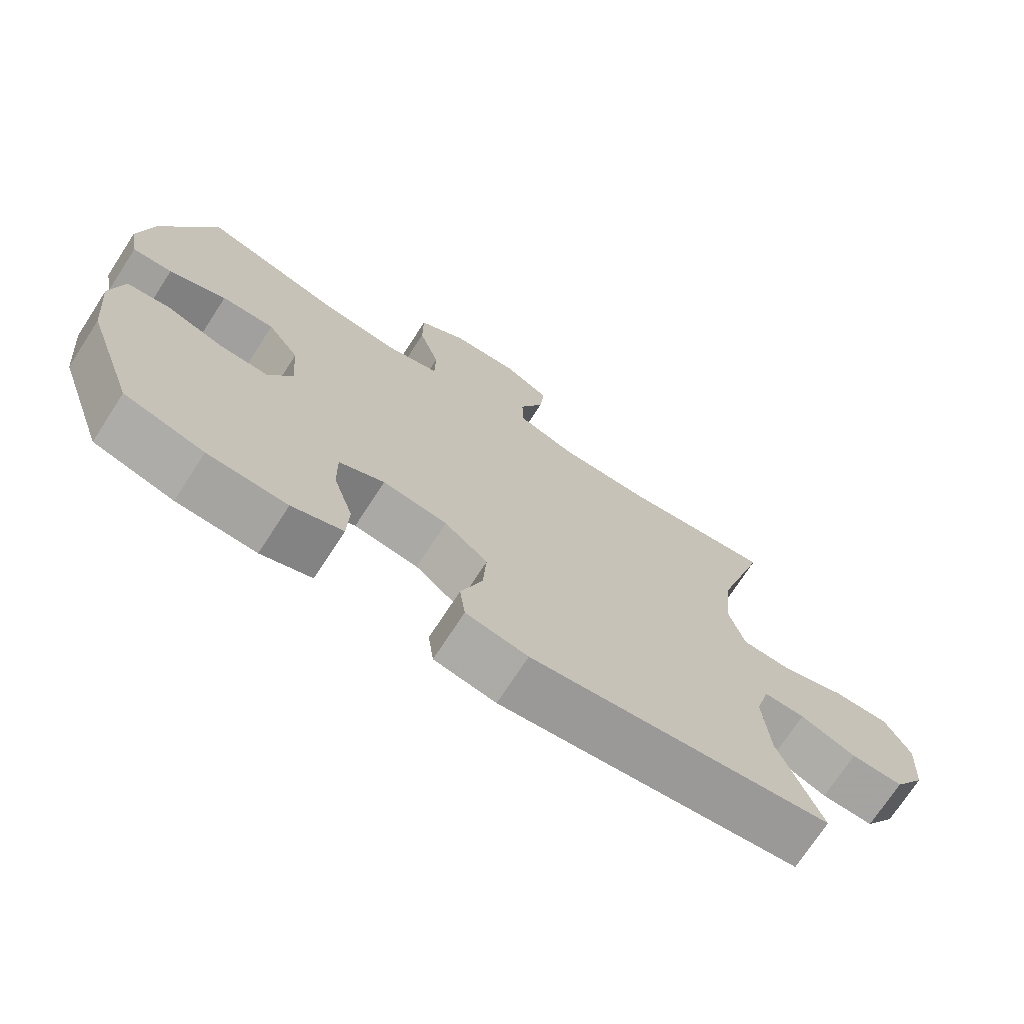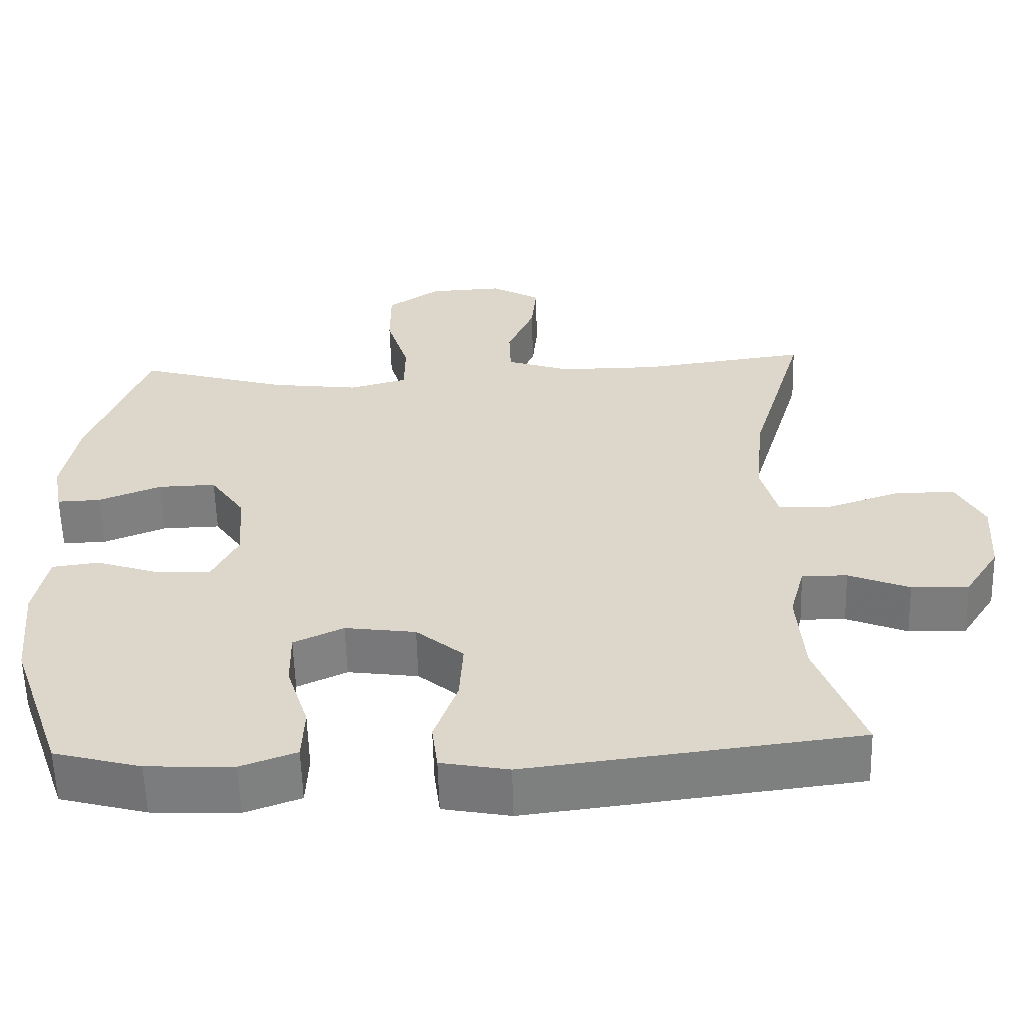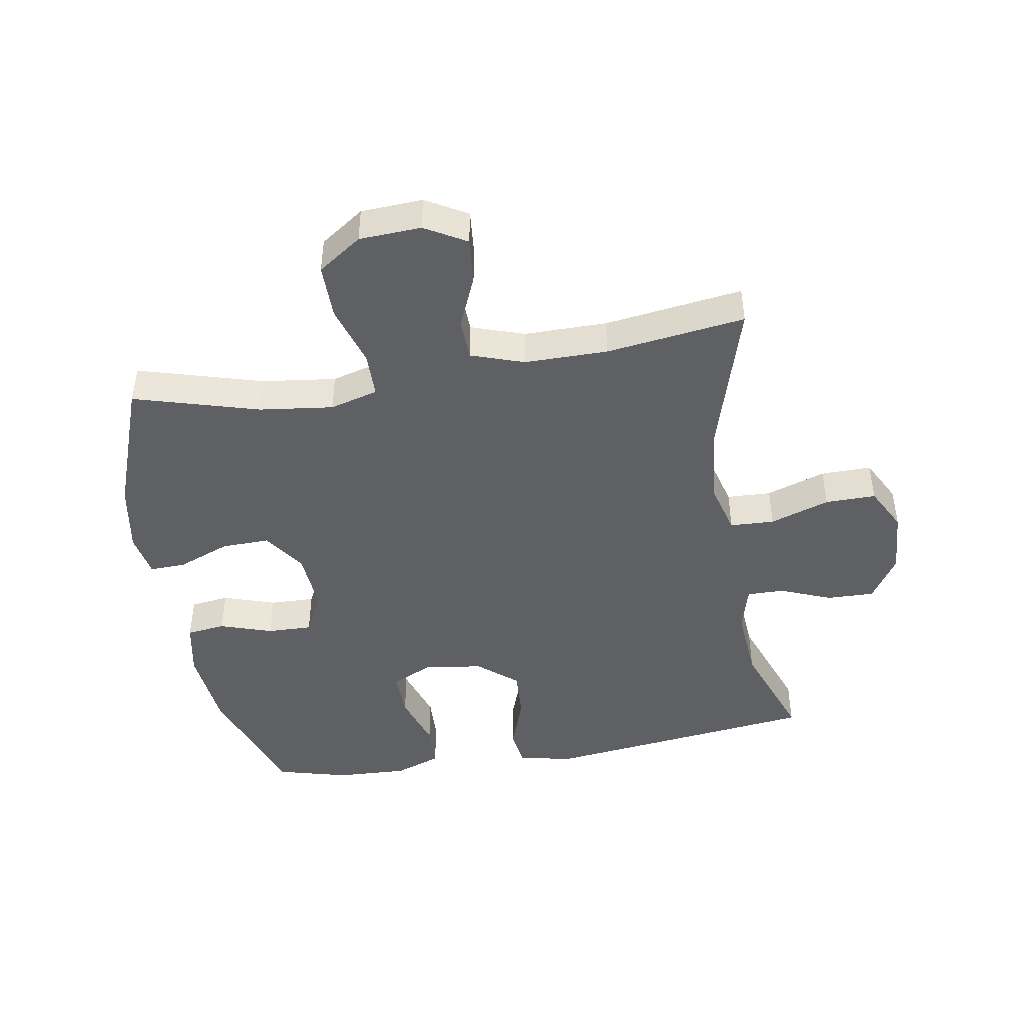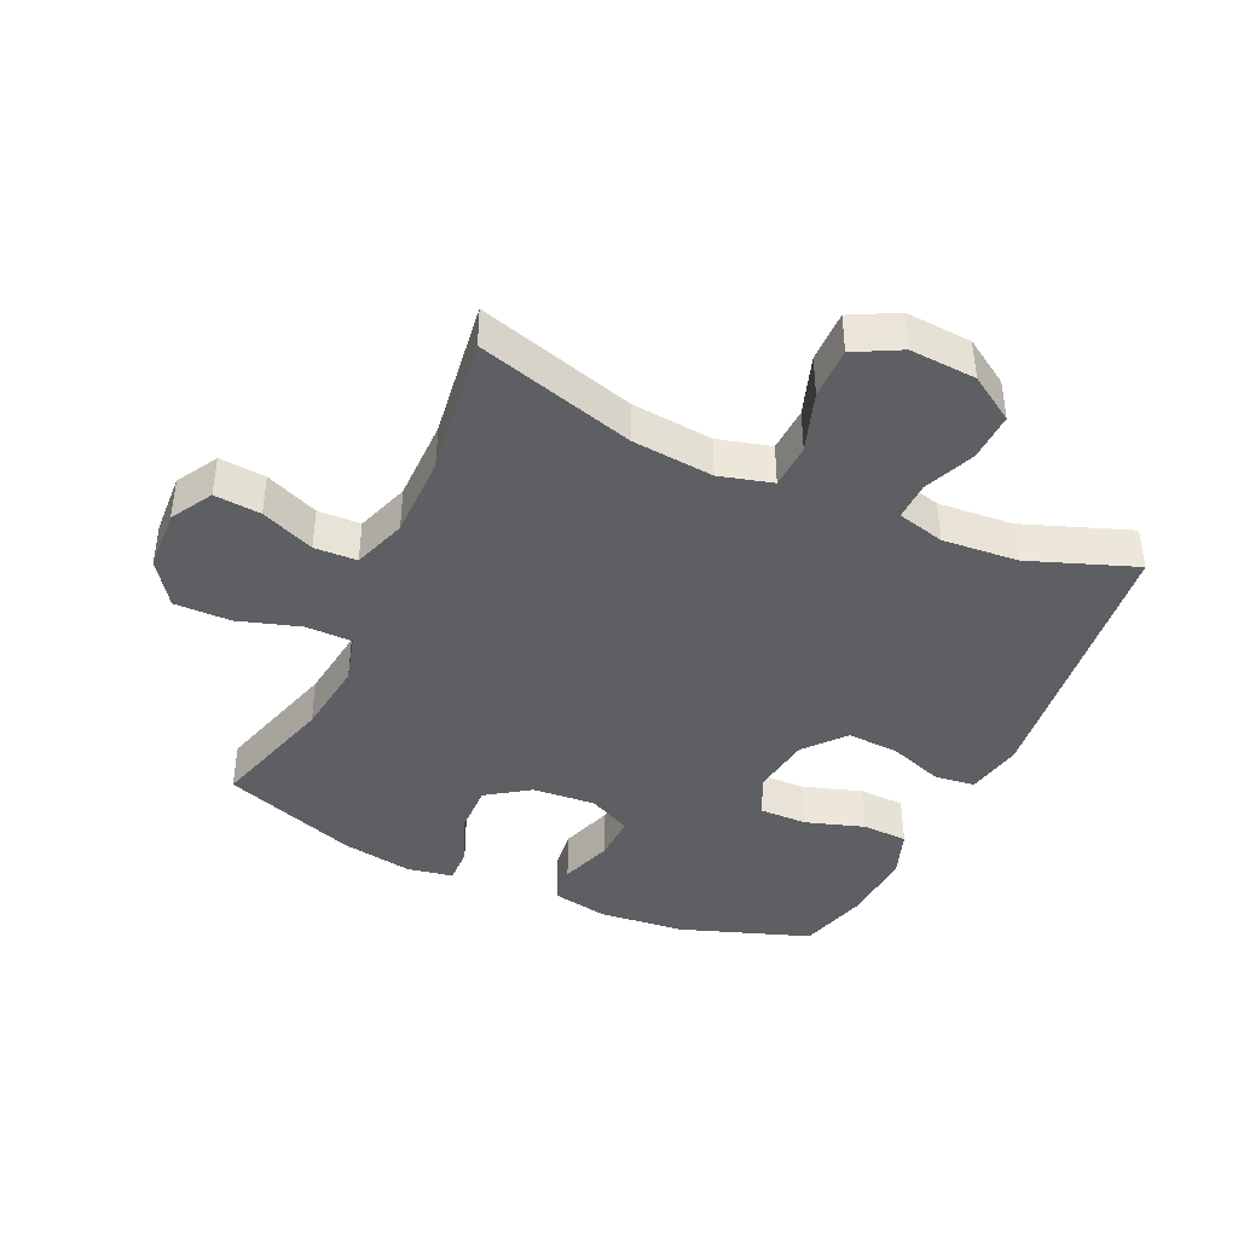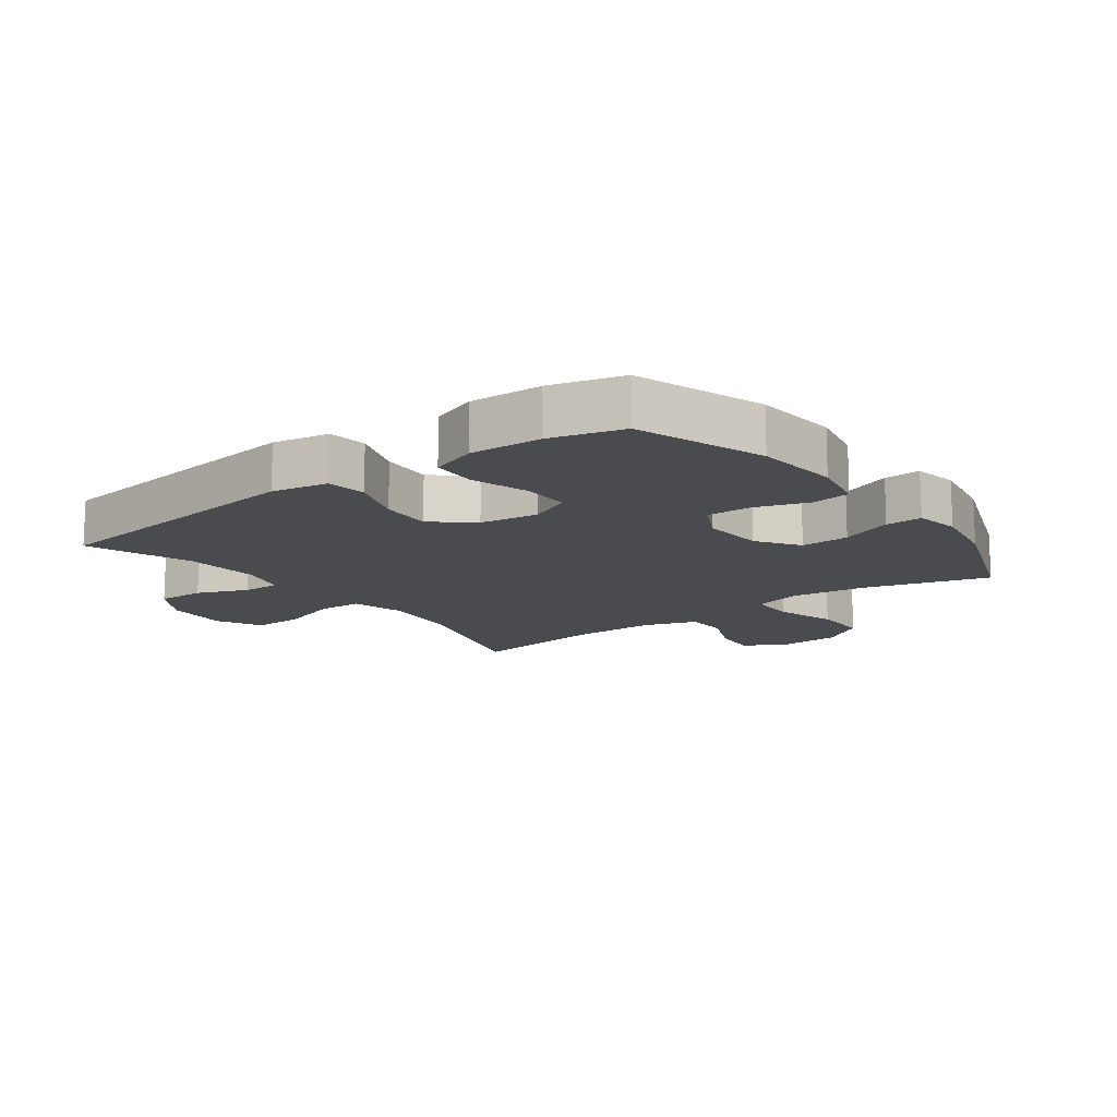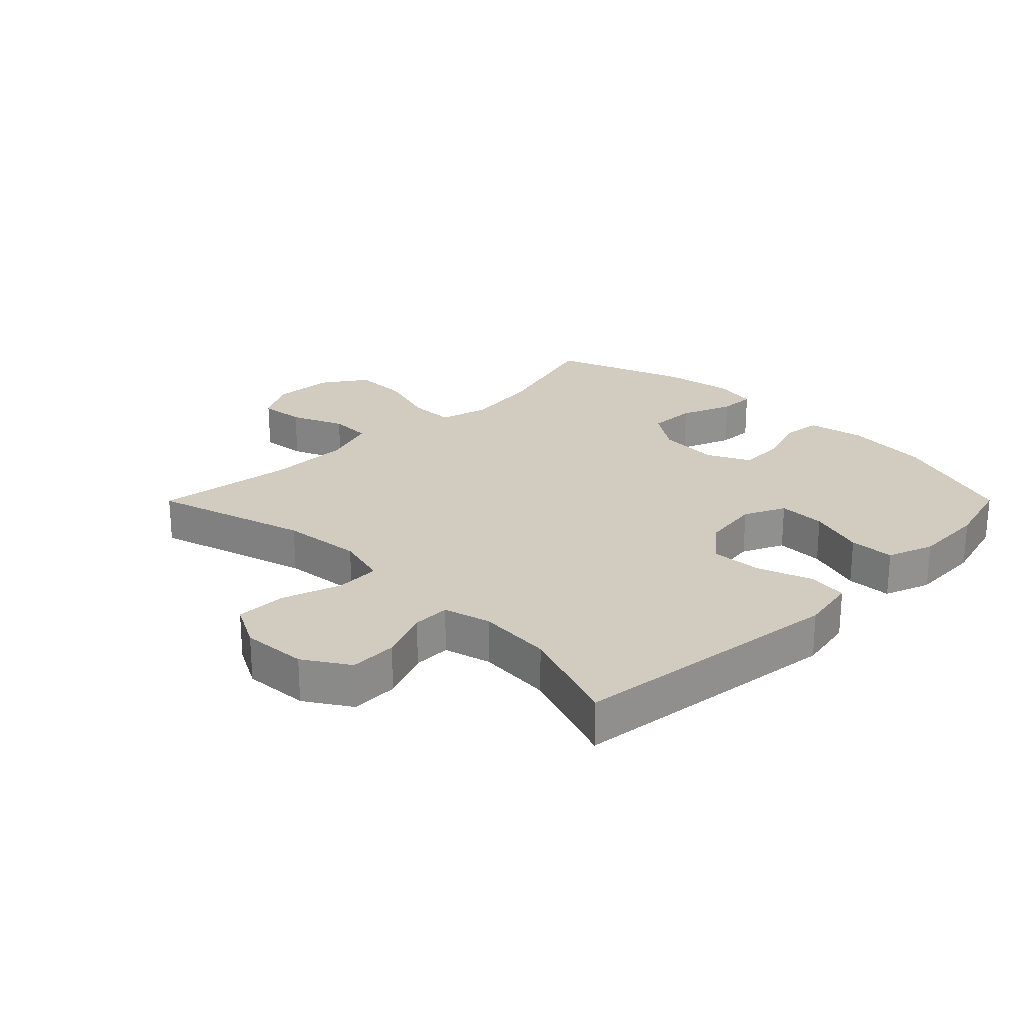
<metadata>
{"format":"obj","ext":"obj","renderer":"f3d","projection":"perspective","resolution":1024,"background":"white","views":[{"elev":-72.5,"azim":-33.0,"up":"+Z"},{"elev":-59.0,"azim":1.6,"up":"+Z"},{"elev":-44.9,"azim":9.7,"up":"+Y"},{"elev":-41.2,"azim":65.5,"up":"+Y"},{"elev":-13.8,"azim":-143.4,"up":"+Y"},{"elev":24.1,"azim":134.9,"up":"+Y"}]}
</metadata>
<code>
v 0.5 0.07 0.5
v 0.427 0.07 0.253
v 0.414 0.07 0.125
v 0.436 0.07 0.042
v 0.507 0.07 0.039
v 0.602 0.07 0.071
v 0.683 0.07 0.072
v 0.72 0.07 0.001
v 0.713 0.07 -0.103
v 0.667 0.07 -0.175
v 0.591 0.07 -0.173
v 0.51 0.07 -0.14
v 0.45 0.07 -0.139
v 0.43 0.07 -0.214
v 0.439 0.07 -0.333
v 0.5 0.07 -0.5
v 0.062 0.07 -0.554
v -0.028 0.07 -0.537
v -0.036 0.07 -0.474
v -0.005 0.07 -0.387
v 0 0.07 -0.305
v -0.063 0.07 -0.252
v -0.157 0.07 -0.239
v -0.223 0.07 -0.27
v -0.222 0.07 -0.346
v -0.193 0.07 -0.437
v -0.196 0.07 -0.509
v -0.27 0.07 -0.536
v -0.385 0.07 -0.531
v -0.5 0.07 -0.5
v -0.571 0.07 -0.296
v -0.584 0.07 -0.161
v -0.566 0.07 -0.071
v -0.504 0.07 -0.063
v -0.42 0.07 -0.091
v -0.348 0.07 -0.093
v -0.314 0.07 -0.025
v -0.321 0.07 0.074
v -0.367 0.07 0.141
v -0.444 0.07 0.139
v -0.527 0.07 0.106
v -0.585 0.07 0.104
v -0.598 0.07 0.175
v -0.578 0.07 0.288
v -0.5 0.07 0.5
v -0.3 0.07 0.442
v -0.182 0.07 0.427
v -0.105 0.07 0.448
v -0.104 0.07 0.521
v -0.134 0.07 0.619
v -0.134 0.07 0.708
v -0.064 0.07 0.756
v 0.035 0.07 0.761
v 0.101 0.07 0.723
v 0.094 0.07 0.65
v 0.058 0.07 0.566
v 0.06 0.07 0.499
v 0.145 0.07 0.47
v 0.278 0.07 0.47
v 0.5 0 0.5
v 0.427 0 0.253
v 0.414 0 0.125
v 0.436 0 0.042
v 0.507 0 0.039
v 0.602 0 0.071
v 0.683 0 0.072
v 0.72 0 0.001
v 0.713 0 -0.103
v 0.667 0 -0.175
v 0.591 0 -0.173
v 0.51 0 -0.14
v 0.45 0 -0.139
v 0.43 0 -0.214
v 0.439 0 -0.333
v 0.5 0 -0.5
v 0.062 0 -0.554
v -0.028 0 -0.537
v -0.036 0 -0.474
v -0.005 0 -0.387
v 0 0 -0.305
v -0.063 0 -0.252
v -0.157 0 -0.239
v -0.223 0 -0.27
v -0.222 0 -0.346
v -0.193 0 -0.437
v -0.196 0 -0.509
v -0.27 0 -0.536
v -0.385 0 -0.531
v -0.5 0 -0.5
v -0.571 0 -0.296
v -0.584 0 -0.161
v -0.566 0 -0.071
v -0.504 0 -0.063
v -0.42 0 -0.091
v -0.348 0 -0.093
v -0.314 0 -0.025
v -0.321 0 0.074
v -0.367 0 0.141
v -0.444 0 0.139
v -0.527 0 0.106
v -0.585 0 0.104
v -0.598 0 0.175
v -0.578 0 0.288
v -0.5 0 0.5
v -0.3 0 0.442
v -0.182 0 0.427
v -0.105 0 0.448
v -0.104 0 0.521
v -0.134 0 0.619
v -0.134 0 0.708
v -0.064 0 0.756
v 0.035 0 0.761
v 0.101 0 0.723
v 0.094 0 0.65
v 0.058 0 0.566
v 0.06 0 0.499
v 0.145 0 0.47
v 0.278 0 0.47
f 53 54 55 56
f 53 56 57
f 52 53 57
f 49 50 51 52
f 48 49 52 57
f 43 44 45 46
f 43 46 47
f 40 41 42 43
f 39 40 43 47
f 38 39 47 48
f 32 33 34 35
f 32 35 36
f 31 32 36
f 30 31 36
f 29 30 36 37
f 25 26 27 28
f 24 25 28 29
f 17 18 19 20
f 15 16 17 20
f 14 15 20 21
f 13 14 21 22
f 9 10 11 12
f 9 12 13
f 8 9 13
f 5 6 7 8
f 4 5 8 13
f 3 4 13 22
f 59 1 2
f 58 59 2 3
f 37 38 48 57
f 24 29 37 57
f 23 24 57 58
f 3 22 23 58
f 115 114 113 112
f 116 115 112
f 116 112 111
f 111 110 109 108
f 116 111 108 107
f 105 104 103 102
f 106 105 102
f 102 101 100 99
f 106 102 99 98
f 107 106 98 97
f 94 93 92 91
f 95 94 91
f 95 91 90
f 95 90 89
f 96 95 89 88
f 87 86 85 84
f 88 87 84 83
f 79 78 77 76
f 79 76 75 74
f 80 79 74 73
f 81 80 73 72
f 71 70 69 68
f 72 71 68
f 72 68 67
f 67 66 65 64
f 72 67 64 63
f 81 72 63 62
f 61 60 118
f 62 61 118 117
f 116 107 97 96
f 116 96 88 83
f 117 116 83 82
f 117 82 81 62
f 1 60 61 2
f 2 61 62 3
f 3 62 63 4
f 4 63 64 5
f 5 64 65 6
f 6 65 66 7
f 7 66 67 8
f 8 67 68 9
f 9 68 69 10
f 10 69 70 11
f 11 70 71 12
f 12 71 72 13
f 13 72 73 14
f 14 73 74 15
f 15 74 75 16
f 16 75 76 17
f 17 76 77 18
f 18 77 78 19
f 19 78 79 20
f 20 79 80 21
f 21 80 81 22
f 22 81 82 23
f 23 82 83 24
f 24 83 84 25
f 25 84 85 26
f 26 85 86 27
f 27 86 87 28
f 28 87 88 29
f 29 88 89 30
f 30 89 90 31
f 31 90 91 32
f 32 91 92 33
f 33 92 93 34
f 34 93 94 35
f 35 94 95 36
f 36 95 96 37
f 37 96 97 38
f 38 97 98 39
f 39 98 99 40
f 40 99 100 41
f 41 100 101 42
f 42 101 102 43
f 43 102 103 44
f 44 103 104 45
f 45 104 105 46
f 46 105 106 47
f 47 106 107 48
f 48 107 108 49
f 49 108 109 50
f 50 109 110 51
f 51 110 111 52
f 52 111 112 53
f 53 112 113 54
f 54 113 114 55
f 55 114 115 56
f 56 115 116 57
f 57 116 117 58
f 58 117 118 59
f 59 118 60 1

</code>
